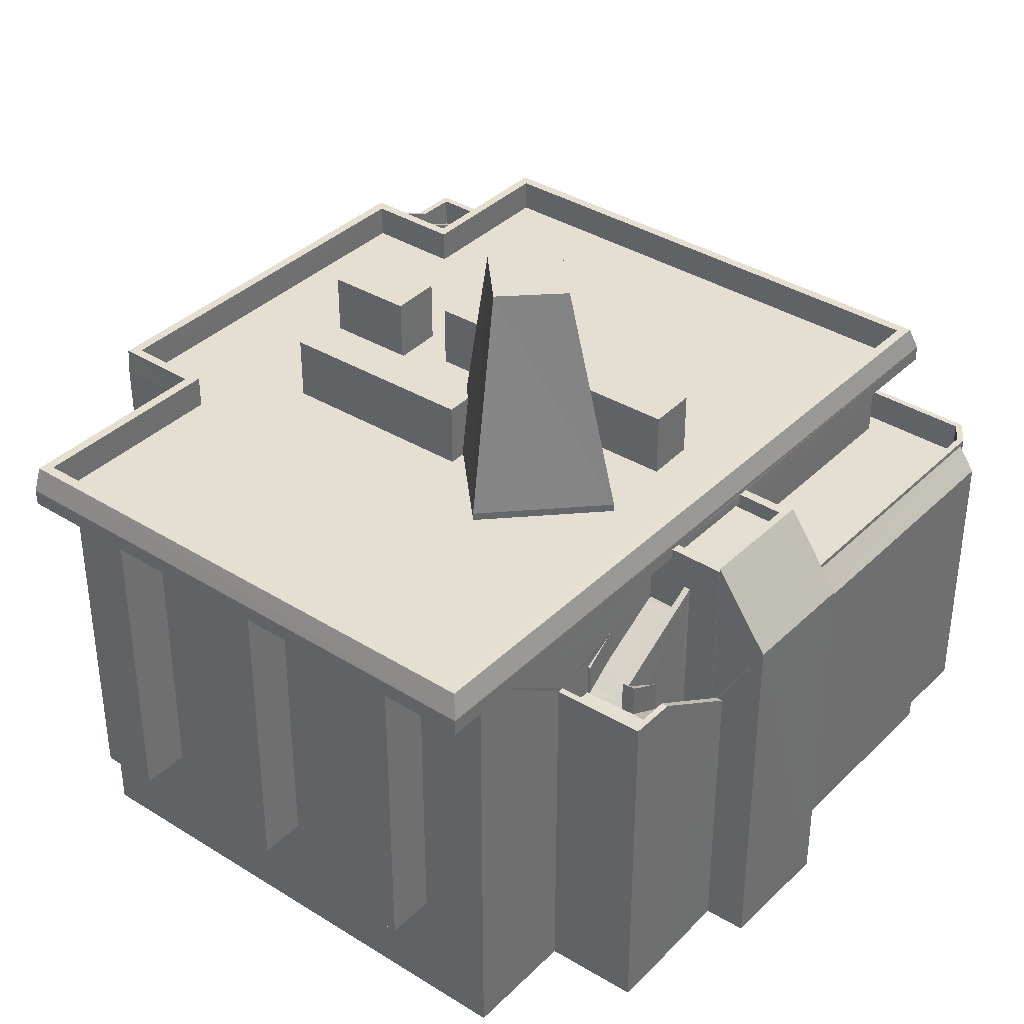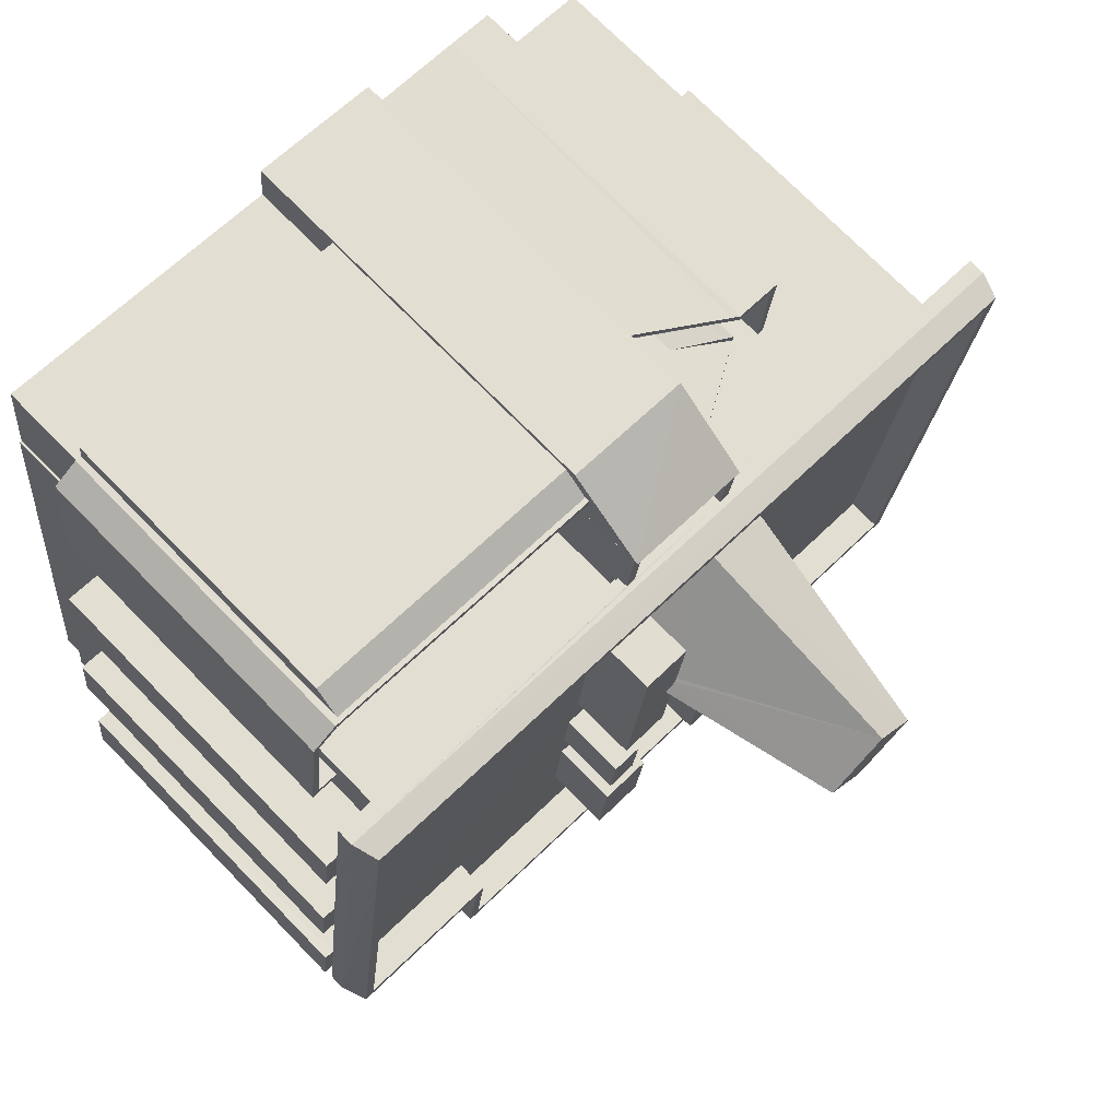
<metadata>
{"format":"obj","ext":"obj","renderer":"f3d","projection":"perspective","resolution":1024,"background":"white","views":[{"elev":37.0,"azim":122.0,"up":"+Z"},{"elev":73.5,"azim":-44.4,"up":"+Y"}]}
</metadata>
<code>
v -8.92e+04 -9.896e+04 8.113
v -8.919e+04 -9.896e+04 8.113
v -8.919e+04 -9.896e+04 8.113
v -8.919e+04 -9.896e+04 8.113
v -8.918e+04 -9.896e+04 8.112
v -8.919e+04 -9.896e+04 8.113
v -8.92e+04 -9.896e+04 8.113
v -8.919e+04 -9.894e+04 8.114
v -8.919e+04 -9.894e+04 8.114
v -8.92e+04 -9.896e+04 8.113
v -8.918e+04 -9.896e+04 8.112
v -8.918e+04 -9.894e+04 8.112
v -8.917e+04 -9.896e+04 8.112
v -8.917e+04 -9.894e+04 8.112
v -8.919e+04 -9.894e+04 8.114
v -8.918e+04 -9.894e+04 8.113
v -8.918e+04 -9.894e+04 8.113
v -8.918e+04 -9.894e+04 8.113
v -8.918e+04 -9.894e+04 8.113
v -8.918e+04 -9.894e+04 8.113
v -8.918e+04 -9.894e+04 8.113
v -8.917e+04 -9.895e+04 11.75
v -8.917e+04 -9.894e+04 11.75
v -8.917e+04 -9.895e+04 11.75
v -8.917e+04 -9.894e+04 11.75
v -8.918e+04 -9.894e+04 10.83
v -8.918e+04 -9.894e+04 10.83
v -8.919e+04 -9.894e+04 10.83
v -8.919e+04 -9.894e+04 10.83
v -8.919e+04 -9.894e+04 10.83
v -8.919e+04 -9.894e+04 10.83
v -8.919e+04 -9.894e+04 10.83
v -8.919e+04 -9.894e+04 10.83
v -8.919e+04 -9.894e+04 10.83
v -8.919e+04 -9.894e+04 10.84
v -8.919e+04 -9.894e+04 10.84
v -8.918e+04 -9.894e+04 10.84
v -8.918e+04 -9.894e+04 10.84
v -8.917e+04 -9.895e+04 21.75
v -8.917e+04 -9.894e+04 21.75
v -8.917e+04 -9.896e+04 21.75
v -8.919e+04 -9.894e+04 21.75
v -8.919e+04 -9.894e+04 21.75
v -8.918e+04 -9.894e+04 21.75
v -8.92e+04 -9.894e+04 21.75
v -8.917e+04 -9.896e+04 21.75
v -8.917e+04 -9.896e+04 21.75
v -8.918e+04 -9.894e+04 21.75
v -8.917e+04 -9.894e+04 21.75
v -8.919e+04 -9.894e+04 21.75
v -8.918e+04 -9.894e+04 21.75
v -8.918e+04 -9.894e+04 21.75
v -8.918e+04 -9.894e+04 21.75
v -8.918e+04 -9.894e+04 21.75
v -8.917e+04 -9.896e+04 21.75
v -8.918e+04 -9.894e+04 21.75
v -8.918e+04 -9.894e+04 21.75
v -8.917e+04 -9.896e+04 21.75
v -8.917e+04 -9.895e+04 21.75
v -8.917e+04 -9.896e+04 21.75
v -8.917e+04 -9.895e+04 21.75
v -8.917e+04 -9.895e+04 21.75
v -8.917e+04 -9.895e+04 21.75
v -8.917e+04 -9.894e+04 21.75
v -8.917e+04 -9.894e+04 21.75
v -8.917e+04 -9.895e+04 21.75
v -8.919e+04 -9.894e+04 11.75
v -8.92e+04 -9.894e+04 11.75
v -8.92e+04 -9.894e+04 11.75
v -8.919e+04 -9.894e+04 11.75
v -8.917e+04 -9.895e+04 11.75
v -8.917e+04 -9.895e+04 11.75
v -8.917e+04 -9.895e+04 11.75
v -8.917e+04 -9.895e+04 11.75
v -8.92e+04 -9.896e+04 21.75
v -8.92e+04 -9.895e+04 21.75
v -8.92e+04 -9.896e+04 21.75
v -8.92e+04 -9.895e+04 21.75
v -8.919e+04 -9.895e+04 11.75
v -8.92e+04 -9.895e+04 11.75
v -8.92e+04 -9.895e+04 11.75
v -8.92e+04 -9.895e+04 11.75
v -8.919e+04 -9.894e+04 21.75
v -8.919e+04 -9.895e+04 21.75
v -8.92e+04 -9.895e+04 21.75
v -8.92e+04 -9.894e+04 21.75
v -8.919e+04 -9.895e+04 21.75
v -8.919e+04 -9.895e+04 21.75
v -8.92e+04 -9.895e+04 21.75
v -8.92e+04 -9.895e+04 21.75
v -8.919e+04 -9.895e+04 11.75
v -8.92e+04 -9.895e+04 11.75
v -8.92e+04 -9.895e+04 11.75
v -8.919e+04 -9.895e+04 11.75
v -8.917e+04 -9.896e+04 11.75
v -8.917e+04 -9.896e+04 11.75
v -8.917e+04 -9.896e+04 11.75
v -8.917e+04 -9.896e+04 11.75
v -8.918e+04 -9.894e+04 18.27
v -8.918e+04 -9.894e+04 18.78
v -8.918e+04 -9.894e+04 18.27
v -8.918e+04 -9.894e+04 19.71
v -8.918e+04 -9.894e+04 18.16
v -8.918e+04 -9.894e+04 18.16
v -8.918e+04 -9.894e+04 17.24
v -8.918e+04 -9.894e+04 18.03
v -8.918e+04 -9.894e+04 18.03
v -8.918e+04 -9.894e+04 16.39
v -8.918e+04 -9.895e+04 23.76
v -8.918e+04 -9.894e+04 29.18
v -8.918e+04 -9.894e+04 22.21
v -8.918e+04 -9.895e+04 22.21
v -8.917e+04 -9.894e+04 22.97
v -8.917e+04 -9.896e+04 22.97
v -8.917e+04 -9.896e+04 22.97
v -8.918e+04 -9.896e+04 22.97
v -8.917e+04 -9.894e+04 22.97
v -8.918e+04 -9.896e+04 22.97
v -8.92e+04 -9.896e+04 22.97
v -8.919e+04 -9.894e+04 22.97
v -8.92e+04 -9.896e+04 22.24
v -8.918e+04 -9.894e+04 18.16
v -8.918e+04 -9.894e+04 19.16
v -8.918e+04 -9.894e+04 19.16
v -8.918e+04 -9.894e+04 19.16
v -8.918e+04 -9.894e+04 19.16
v -8.918e+04 -9.894e+04 19.16
v -8.918e+04 -9.894e+04 19.16
v -8.92e+04 -9.894e+04 21.75
v -8.92e+04 -9.894e+04 21.75
v -8.918e+04 -9.895e+04 23.94
v -8.918e+04 -9.895e+04 23.94
v -8.918e+04 -9.895e+04 23.94
v -8.918e+04 -9.895e+04 23.94
v -8.918e+04 -9.895e+04 23.94
v -8.918e+04 -9.895e+04 23.94
v -8.917e+04 -9.895e+04 21.97
v -8.917e+04 -9.894e+04 21.97
v -8.918e+04 -9.895e+04 21.97
v -8.918e+04 -9.894e+04 21.97
v -8.918e+04 -9.894e+04 21.97
v -8.918e+04 -9.895e+04 23.94
v -8.918e+04 -9.895e+04 29.18
v -8.918e+04 -9.895e+04 23.94
v -8.919e+04 -9.896e+04 22.61
v -8.919e+04 -9.896e+04 22.61
v -8.919e+04 -9.896e+04 21.76
v -8.919e+04 -9.896e+04 22.61
v -8.919e+04 -9.896e+04 21.76
v -8.918e+04 -9.894e+04 19.16
v -8.918e+04 -9.894e+04 19.16
v -8.918e+04 -9.894e+04 19.03
v -8.918e+04 -9.894e+04 18.49
v -8.919e+04 -9.896e+04 21.97
v -8.919e+04 -9.896e+04 21.97
v -8.919e+04 -9.896e+04 21.97
v -8.919e+04 -9.895e+04 21.97
v -8.92e+04 -9.896e+04 21.97
v -8.919e+04 -9.896e+04 21.97
v -8.919e+04 -9.894e+04 21.97
v -8.919e+04 -9.896e+04 21.97
v -8.918e+04 -9.894e+04 21.97
v -8.919e+04 -9.894e+04 21.97
v -8.919e+04 -9.895e+04 21.97
v -8.919e+04 -9.895e+04 21.97
v -8.919e+04 -9.895e+04 21.97
v -8.919e+04 -9.895e+04 21.97
v -8.919e+04 -9.895e+04 21.97
v -8.919e+04 -9.895e+04 21.97
v -8.919e+04 -9.895e+04 21.97
v -8.918e+04 -9.895e+04 21.97
v -8.919e+04 -9.894e+04 22.24
v -8.918e+04 -9.894e+04 18.24
v -8.918e+04 -9.894e+04 19.03
v -8.918e+04 -9.894e+04 19.03
v -8.919e+04 -9.895e+04 23.94
v -8.919e+04 -9.895e+04 23.94
v -8.919e+04 -9.895e+04 23.94
v -8.919e+04 -9.895e+04 23.94
v -8.917e+04 -9.894e+04 22.24
v -8.919e+04 -9.896e+04 22.61
v -8.919e+04 -9.896e+04 22.61
v -8.919e+04 -9.896e+04 21.76
v -8.919e+04 -9.896e+04 21.76
v -8.919e+04 -9.896e+04 21.76
v -8.918e+04 -9.894e+04 17.25
v -8.918e+04 -9.894e+04 17.25
v -8.918e+04 -9.894e+04 19.16
v -8.918e+04 -9.894e+04 19.16
v -8.918e+04 -9.894e+04 19.27
v -8.918e+04 -9.894e+04 19.52
v -8.918e+04 -9.894e+04 16.25
v -8.918e+04 -9.894e+04 16.26
v -8.918e+04 -9.894e+04 16.24
v -8.918e+04 -9.894e+04 16.25
v -8.919e+04 -9.896e+04 21.76
v -8.92e+04 -9.896e+04 21.76
v -8.92e+04 -9.896e+04 21.76
v -8.92e+04 -9.896e+04 21.76
v -8.919e+04 -9.896e+04 21.76
v -8.918e+04 -9.894e+04 19.86
v -8.918e+04 -9.894e+04 19.9
v -8.918e+04 -9.894e+04 19.91
v -8.919e+04 -9.896e+04 20.76
v -8.919e+04 -9.896e+04 20.76
v -8.92e+04 -9.896e+04 20.76
v -8.919e+04 -9.896e+04 20.76
v -8.919e+04 -9.896e+04 20.76
v -8.919e+04 -9.896e+04 20.76
v -8.919e+04 -9.896e+04 20.76
v -8.919e+04 -9.896e+04 20.76
v -8.918e+04 -9.894e+04 17.25
v -8.918e+04 -9.895e+04 23.94
v -8.919e+04 -9.895e+04 23.94
v -8.918e+04 -9.895e+04 23.94
v -8.918e+04 -9.894e+04 23.94
v -8.919e+04 -9.894e+04 23.94
v -8.918e+04 -9.894e+04 19.86
v -8.92e+04 -9.895e+04 21.75
v -8.92e+04 -9.895e+04 21.75
v -8.919e+04 -9.894e+04 22.97
v -8.918e+04 -9.895e+04 22.21
v -8.918e+04 -9.895e+04 29.18
v -8.918e+04 -9.894e+04 19.91
v -8.918e+04 -9.894e+04 19.92
v -8.918e+04 -9.895e+04 29.18
v -8.918e+04 -9.894e+04 19.44
v -8.919e+04 -9.894e+04 20.18
v -8.918e+04 -9.894e+04 20.18
v -8.919e+04 -9.894e+04 19.44
v -8.918e+04 -9.895e+04 23.01
v -8.918e+04 -9.894e+04 19.78
v -8.92e+04 -9.896e+04 22.97
v -8.919e+04 -9.896e+04 22.97
v -8.919e+04 -9.896e+04 22.97
v -8.919e+04 -9.894e+04 19.33
v -8.918e+04 -9.894e+04 19.33
v -8.918e+04 -9.894e+04 19.33
v -8.918e+04 -9.894e+04 19.33
v -8.918e+04 -9.894e+04 19.33
v -8.919e+04 -9.894e+04 19.33
v -8.919e+04 -9.894e+04 19.33
v -8.919e+04 -9.894e+04 19.33
v -8.919e+04 -9.894e+04 19.33
v -8.918e+04 -9.894e+04 19.33
v -8.918e+04 -9.895e+04 22.21
v -8.918e+04 -9.895e+04 22.21
v -8.918e+04 -9.894e+04 21.57
v -8.918e+04 -9.894e+04 21.57
v -8.918e+04 -9.894e+04 21.57
v -8.918e+04 -9.894e+04 21.57
v -8.918e+04 -9.894e+04 21.57
v -8.918e+04 -9.894e+04 21.57
v -8.918e+04 -9.894e+04 21.57
v -8.918e+04 -9.894e+04 21.57
v -8.919e+04 -9.896e+04 21.61
v -8.919e+04 -9.896e+04 21.61
v -8.918e+04 -9.894e+04 18.16
v -8.92e+04 -9.895e+04 21.75
v -8.92e+04 -9.895e+04 21.75
v -8.918e+04 -9.894e+04 20.86
v -8.918e+04 -9.894e+04 19.27
v -8.918e+04 -9.894e+04 20.86
v -8.918e+04 -9.894e+04 20.33
v -8.918e+04 -9.894e+04 20.33
v -8.919e+04 -9.894e+04 20.33
v -8.919e+04 -9.894e+04 20.33
v -8.919e+04 -9.894e+04 20.33
v -8.919e+04 -9.894e+04 20.33
v -8.919e+04 -9.894e+04 20.33
v -8.919e+04 -9.894e+04 20.33
v -8.919e+04 -9.894e+04 20.33
v -8.919e+04 -9.894e+04 20.33
v -8.918e+04 -9.894e+04 20.9
v -8.918e+04 -9.894e+04 20.9
v -8.918e+04 -9.894e+04 18.16
v -8.918e+04 -9.894e+04 18.16
v -8.918e+04 -9.894e+04 18.16
v -8.918e+04 -9.894e+04 18.16
v -8.919e+04 -9.895e+04 23.94
v -8.919e+04 -9.896e+04 23.94
v -8.919e+04 -9.896e+04 23.94
v -8.919e+04 -9.895e+04 23.94
v -8.918e+04 -9.894e+04 22.07
v -8.918e+04 -9.894e+04 22.07
v -8.918e+04 -9.894e+04 22.07
v -8.918e+04 -9.894e+04 22.07
v -8.918e+04 -9.894e+04 22.07
v -8.918e+04 -9.894e+04 22.07
v -8.918e+04 -9.894e+04 22.07
v -8.918e+04 -9.894e+04 22.07
v -8.918e+04 -9.894e+04 22.07
v -8.919e+04 -9.896e+04 22.97
v -8.918e+04 -9.896e+04 22.97
v -8.919e+04 -9.896e+04 22.97
v -8.918e+04 -9.896e+04 22.97
v -8.918e+04 -9.895e+04 22.21
v -8.917e+04 -9.896e+04 22.24
v -8.918e+04 -9.894e+04 19.16
v -8.918e+04 -9.895e+04 21.97
v -8.918e+04 -9.895e+04 21.97
v -8.918e+04 -9.895e+04 21.97
v -8.919e+04 -9.895e+04 21.97
v -8.918e+04 -9.895e+04 21.97
v -8.918e+04 -9.895e+04 21.97
v -8.918e+04 -9.896e+04 21.97
v -8.917e+04 -9.896e+04 21.97
v -8.918e+04 -9.896e+04 21.97
v -8.918e+04 -9.895e+04 21.97
v -8.918e+04 -9.895e+04 21.97
v -8.918e+04 -9.894e+04 19.74
v -8.918e+04 -9.894e+04 19.74
v -8.918e+04 -9.894e+04 22.17
v -8.918e+04 -9.894e+04 22.17
v -8.918e+04 -9.896e+04 22.24
v -8.919e+04 -9.896e+04 22.24
v -8.919e+04 -9.896e+04 22.24
v -8.919e+04 -9.896e+04 22.6
v -8.919e+04 -9.896e+04 22.33
v -8.919e+04 -9.896e+04 22.28
v -8.918e+04 -9.896e+04 22.24
v -8.919e+04 -9.896e+04 22.24
v -8.919e+04 -9.896e+04 22.24
v -8.919e+04 -9.896e+04 22.24
v -8.919e+04 -9.896e+04 22.24
f 1 2 3
f 4 5 6
f 7 8 9
f 10 7 9
f 1 10 2
f 4 2 10
f 11 5 4
f 12 13 11
f 12 14 13
f 9 15 16
f 17 18 16
f 19 20 12
f 21 19 12
f 16 18 21
f 10 9 16
f 10 11 4
f 16 12 11
f 16 21 12
f 10 16 11
f 22 23 24
f 22 25 23
f 26 27 28
f 29 30 31
f 28 32 31
f 26 28 33
f 31 30 34
f 28 34 33
f 28 31 34
f 35 36 37
f 38 35 37
f 39 40 41
f 42 43 44
f 45 43 42
f 46 41 47
f 48 40 49
f 50 45 42
f 49 51 48
f 52 53 54
f 55 46 47
f 49 54 51
f 52 54 56
f 57 56 42
f 44 57 42
f 58 59 60
f 61 59 58
f 60 41 46
f 62 63 39
f 59 39 41
f 64 65 49
f 66 64 40
f 39 63 66
f 49 42 56
f 39 66 40
f 49 40 64
f 56 54 49
f 59 41 60
f 67 68 69
f 67 70 68
f 71 72 73
f 71 74 72
f 75 76 77
f 75 78 76
f 79 80 81
f 79 82 80
f 83 84 85
f 86 83 85
f 87 88 89
f 90 87 89
f 91 92 93
f 91 94 92
f 95 96 97
f 95 98 96
f 99 100 101
f 99 102 100
f 103 104 99
f 105 106 107
f 108 105 107
f 109 110 111
f 112 109 111
f 113 114 115
f 115 114 116
f 113 117 114
f 116 114 118
f 119 120 121
f 107 106 122
f 123 124 125
f 124 126 125
f 127 123 125
f 128 127 125
f 45 129 130
f 86 45 130
f 131 132 133
f 133 132 134
f 135 132 131
f 134 132 136
f 137 138 139
f 139 138 140
f 138 141 140
f 109 142 110
f 110 142 143
f 142 144 143
f 145 146 147
f 147 148 149
f 147 146 148
f 150 151 152
f 153 150 152
f 154 155 156
f 157 158 159
f 159 155 154
f 160 158 157
f 154 156 161
f 141 162 140
f 160 163 141
f 164 165 166
f 167 164 166
f 168 169 170
f 159 167 157
f 169 157 170
f 162 171 140
f 159 154 164
f 169 163 160
f 163 162 141
f 160 157 169
f 167 159 164
f 120 113 172
f 153 152 173
f 126 174 175
f 126 124 174
f 176 177 178
f 179 176 178
f 113 115 180
f 181 182 183
f 183 182 184
f 182 185 184
f 186 174 187
f 188 189 190
f 191 188 190
f 192 193 107
f 107 193 108
f 108 193 194
f 192 195 193
f 196 183 197
f 183 184 197
f 196 197 198
f 197 199 198
f 197 200 199
f 201 202 203
f 204 205 206
f 207 208 209
f 206 205 210
f 206 209 211
f 209 208 211
f 206 210 209
f 172 113 180
f 175 174 186
f 212 175 186
f 213 214 215
f 216 217 142
f 144 217 214
f 142 217 144
f 213 144 214
f 201 102 99
f 201 218 102
f 78 219 220
f 78 89 219
f 221 113 120
f 221 117 113
f 222 111 223
f 201 203 218
f 218 224 225
f 218 203 224
f 110 226 223
f 110 143 226
f 227 228 229
f 227 230 228
f 231 136 143
f 136 226 143
f 136 132 226
f 191 190 232
f 221 120 233
f 234 233 235
f 235 233 119
f 233 120 119
f 236 237 238
f 238 239 240
f 236 241 242
f 243 241 236
f 244 240 245
f 243 236 244
f 236 238 240
f 236 240 244
f 246 231 247
f 213 143 144
f 247 231 213
f 231 143 213
f 248 249 250
f 251 250 252
f 253 254 255
f 250 249 253
f 252 253 255
f 250 253 252
f 256 210 205
f 257 256 205
f 107 122 258
f 90 259 260
f 90 85 259
f 261 262 263
f 222 223 226
f 121 120 172
f 264 265 266
f 265 267 266
f 268 269 270
f 271 268 270
f 272 267 273
f 271 270 273
f 266 267 272
f 270 272 273
f 274 261 263
f 274 275 261
f 111 110 223
f 258 122 276
f 122 277 276
f 278 276 104
f 279 278 103
f 276 277 104
f 278 104 103
f 280 281 282
f 283 280 282
f 284 285 286
f 287 284 286
f 288 289 290
f 288 291 289
f 292 291 288
f 284 287 292
f 292 288 284
f 103 99 101
f 235 293 234
f 294 116 118
f 295 293 235
f 296 294 293
f 294 296 116
f 296 293 295
f 132 135 226
f 135 222 226
f 135 297 222
f 180 115 298
f 150 262 299
f 150 263 262
f 300 168 170
f 301 300 302
f 166 165 303
f 166 302 170
f 304 305 139
f 305 137 139
f 306 307 137
f 306 156 308
f 309 161 156
f 303 161 309
f 305 310 137
f 302 303 309
f 310 309 156
f 170 302 300
f 166 303 302
f 310 306 137
f 306 310 156
f 311 312 313
f 314 311 313
f 307 114 137
f 137 117 138
f 137 114 117
f 151 277 122
f 151 150 277
f 237 255 254
f 238 237 254
f 239 291 240
f 240 291 313
f 313 291 314
f 291 292 314
f 96 58 60
f 96 98 58
f 296 295 315
f 301 247 300
f 300 247 215
f 247 213 215
f 279 103 189
f 188 279 189
f 233 158 160
f 221 233 160
f 51 250 251
f 51 54 250
f 44 43 289
f 43 172 289
f 53 52 285
f 285 172 180
f 289 172 290
f 52 290 285
f 40 286 180
f 48 286 40
f 286 285 180
f 290 172 285
f 23 66 24
f 23 64 66
f 196 198 1
f 3 196 1
f 47 13 95
f 25 14 49
f 13 14 74
f 55 47 95
f 58 98 71
f 62 74 63
f 61 58 71
f 95 13 98
f 49 65 25
f 74 22 63
f 13 74 71
f 22 14 25
f 74 14 22
f 98 13 71
f 57 254 253
f 56 57 253
f 266 243 244
f 266 272 243
f 315 6 5
f 315 316 6
f 115 116 298
f 272 241 243
f 272 270 241
f 154 280 164
f 154 281 280
f 44 291 239
f 239 238 254
f 44 289 291
f 57 44 254
f 254 44 239
f 99 299 262
f 104 299 99
f 261 275 202
f 262 261 201
f 99 262 201
f 201 261 202
f 92 259 93
f 92 260 259
f 148 317 149
f 149 207 209
f 149 317 207
f 318 319 182
f 235 146 295
f 145 318 182
f 145 295 146
f 316 181 320
f 295 181 316
f 182 181 295
f 295 145 182
f 305 133 310
f 305 131 133
f 276 126 258
f 276 125 126
f 116 296 321
f 315 5 11
f 321 315 11
f 167 177 157
f 167 178 177
f 219 89 81
f 81 89 79
f 89 88 79
f 203 275 224
f 274 194 193
f 202 275 203
f 51 251 48
f 275 251 224
f 274 193 287
f 48 287 286
f 48 275 274
f 48 251 275
f 48 274 287
f 74 39 72
f 74 62 39
f 298 41 40
f 180 298 40
f 140 112 111
f 140 171 112
f 211 208 200
f 7 10 77
f 208 322 200
f 10 199 77
f 200 322 121
f 199 200 121
f 77 121 75
f 77 199 121
f 30 271 273
f 34 30 273
f 257 323 324
f 256 257 324
f 184 185 205
f 204 184 205
f 251 252 225
f 224 251 225
f 322 119 121
f 173 106 105
f 122 106 152
f 151 122 152
f 173 152 106
f 197 204 206
f 197 184 204
f 179 178 167
f 166 179 167
f 294 306 308
f 294 118 306
f 169 168 214
f 168 300 215
f 214 168 215
f 234 155 159
f 234 293 155
f 273 267 33
f 34 273 33
f 246 301 302
f 246 247 301
f 2 4 183
f 320 181 183
f 4 325 183
f 325 320 183
f 136 231 134
f 246 309 134
f 246 302 309
f 231 246 134
f 16 27 26
f 17 16 26
f 240 313 264
f 245 240 264
f 17 37 312
f 265 313 312
f 37 26 38
f 37 227 312
f 227 229 312
f 264 313 265
f 229 265 312
f 17 26 37
f 28 15 9
f 32 28 9
f 139 222 297
f 304 139 297
f 189 103 101
f 190 189 101
f 315 295 316
f 77 82 7
f 236 269 42
f 7 91 8
f 42 268 50
f 88 87 94
f 29 31 8
f 236 242 269
f 76 82 77
f 91 83 70
f 84 83 91
f 88 94 79
f 67 268 29
f 70 67 29
f 67 50 268
f 82 79 7
f 268 42 269
f 7 94 91
f 8 91 70
f 8 70 29
f 7 79 94
f 235 119 322
f 63 24 66
f 63 22 24
f 107 175 212
f 192 107 212
f 96 46 97
f 96 60 46
f 183 196 3
f 2 183 3
f 30 268 271
f 30 29 268
f 46 95 97
f 46 55 95
f 237 236 255
f 12 127 14
f 236 42 255
f 14 127 49
f 255 42 49
f 100 102 232
f 252 102 218
f 279 188 128
f 278 279 128
f 252 218 225
f 128 188 191
f 128 191 232
f 127 128 49
f 252 255 49
f 232 102 252
f 128 232 49
f 232 252 49
f 41 298 47
f 13 47 11
f 11 47 321
f 47 298 321
f 321 296 315
f 278 128 125
f 276 278 125
f 265 228 267
f 267 228 33
f 33 35 26
f 228 265 229
f 26 35 38
f 228 35 33
f 233 159 158
f 233 234 159
f 130 68 86
f 86 70 83
f 86 68 70
f 304 297 305
f 305 297 131
f 297 135 131
f 284 249 248
f 284 288 249
f 162 217 216
f 162 163 217
f 68 129 69
f 68 130 129
f 264 266 244
f 245 264 244
f 187 19 21
f 174 124 19
f 187 174 19
f 259 85 93
f 93 85 91
f 85 84 91
f 160 141 221
f 141 138 117
f 221 141 117
f 65 64 23
f 25 65 23
f 150 104 277
f 150 299 104
f 324 323 319
f 318 324 319
f 317 148 322
f 322 148 235
f 148 146 235
f 322 207 317
f 322 208 207
f 39 59 73
f 72 39 73
f 85 121 172
f 75 121 78
f 172 43 45
f 78 121 89
f 86 172 45
f 89 121 90
f 86 85 172
f 85 90 121
f 256 147 210
f 318 145 147
f 324 318 147
f 256 324 147
f 210 149 209
f 210 147 149
f 17 311 18
f 17 312 311
f 157 176 170
f 157 177 176
f 114 307 306
f 118 114 306
f 292 287 193
f 195 292 193
f 36 230 227
f 37 36 227
f 325 6 316
f 325 4 6
f 20 19 124
f 123 20 124
f 274 108 194
f 173 105 108
f 150 153 263
f 108 274 263
f 153 173 263
f 173 108 263
f 260 92 90
f 90 94 87
f 90 92 94
f 1 198 199
f 10 1 199
f 161 281 154
f 161 282 281
f 69 45 67
f 67 45 50
f 129 45 69
f 200 197 206
f 211 200 206
f 242 241 270
f 269 242 270
f 109 216 142
f 216 112 162
f 162 112 171
f 109 112 216
f 27 16 15
f 28 27 15
f 303 282 161
f 303 283 282
f 35 230 36
f 35 228 230
f 314 292 311
f 292 195 212
f 311 187 18
f 212 195 192
f 18 187 21
f 186 187 311
f 311 212 186
f 212 311 292
f 220 80 78
f 78 82 76
f 78 80 82
f 298 116 321
f 250 53 248
f 248 53 284
f 250 54 53
f 284 53 285
f 220 219 81
f 80 220 81
f 175 107 258
f 126 175 258
f 214 217 163
f 169 214 163
f 56 253 52
f 290 52 288
f 288 52 249
f 52 253 249
f 303 165 283
f 165 164 280
f 283 165 280
f 176 179 166
f 170 176 166
f 155 293 156
f 156 294 308
f 156 293 294
f 222 140 111
f 222 139 140
f 9 8 31
f 32 9 31
f 205 185 257
f 319 185 182
f 185 323 257
f 319 323 185
f 123 12 20
f 123 127 12
f 310 134 309
f 310 133 134
f 71 73 59
f 61 71 59
f 100 190 101
f 100 232 190
f 320 325 316

</code>
